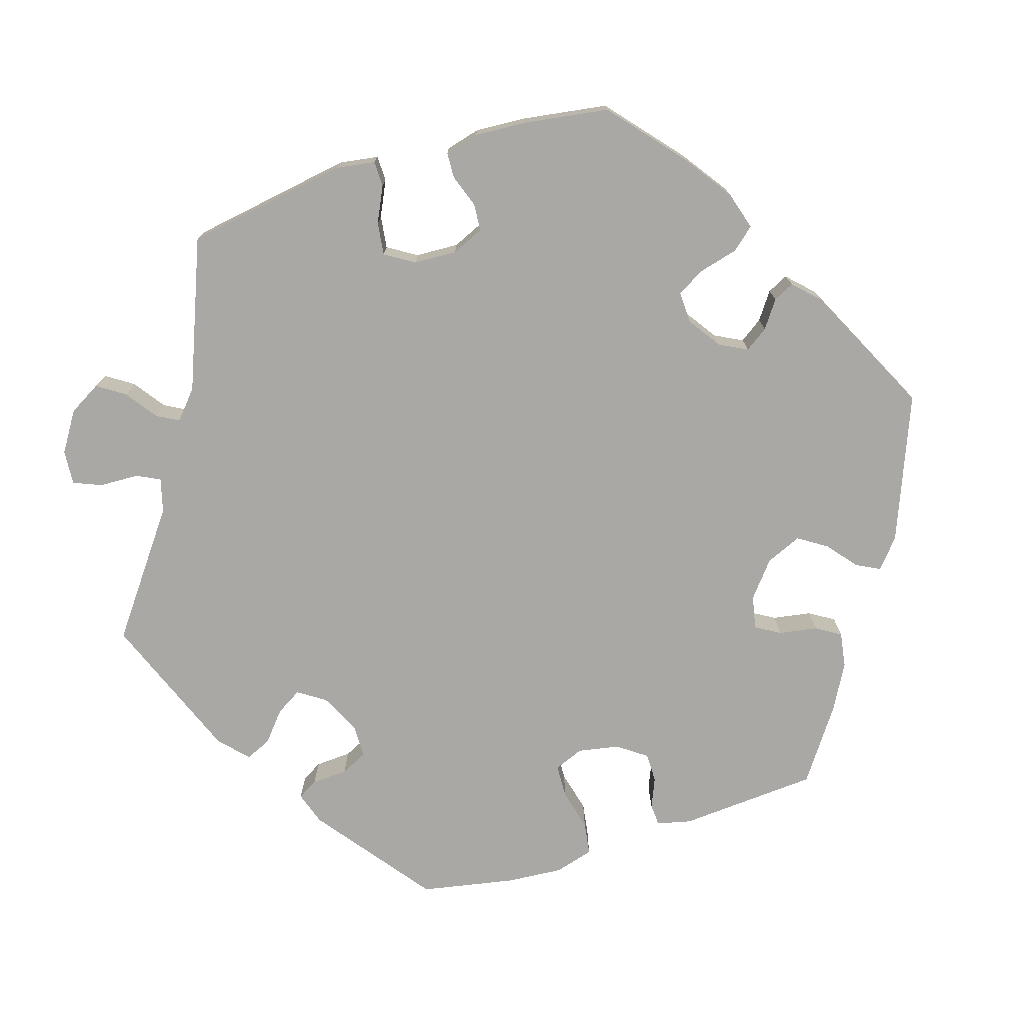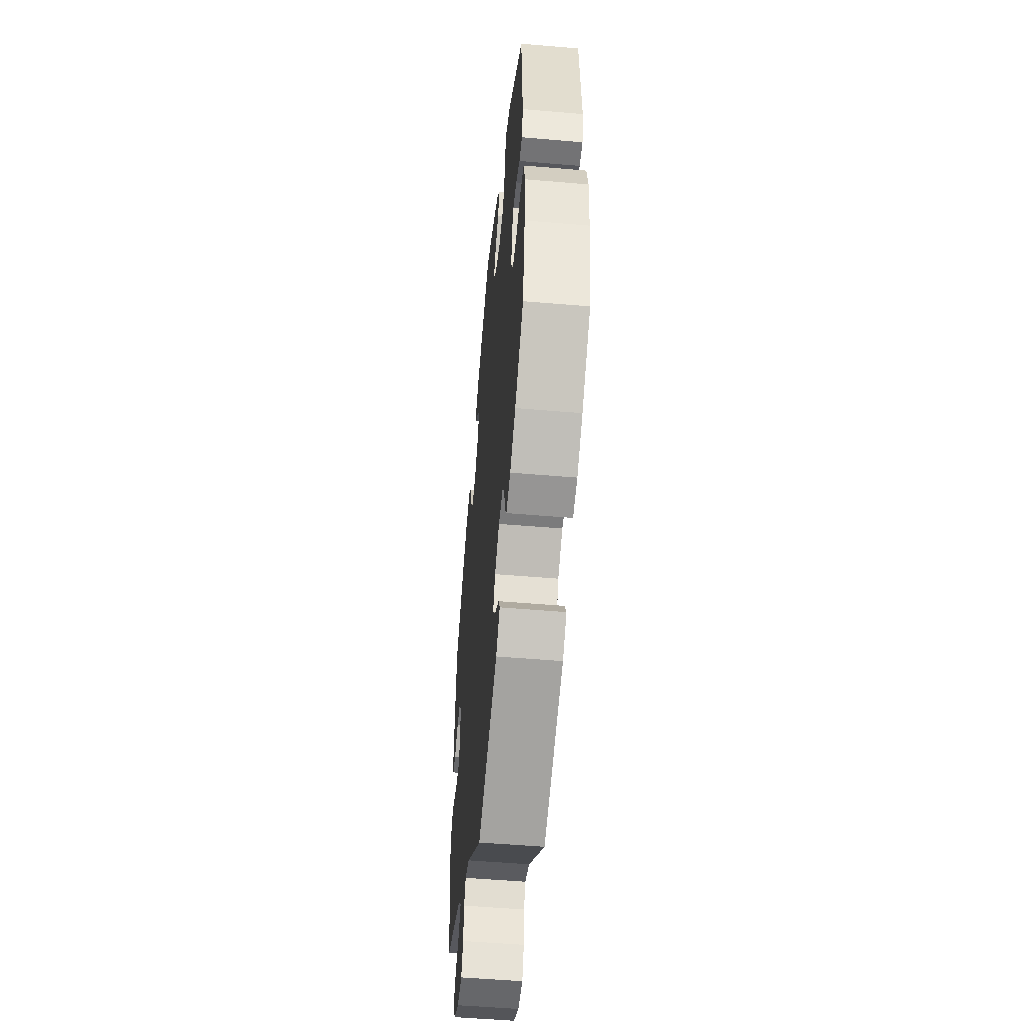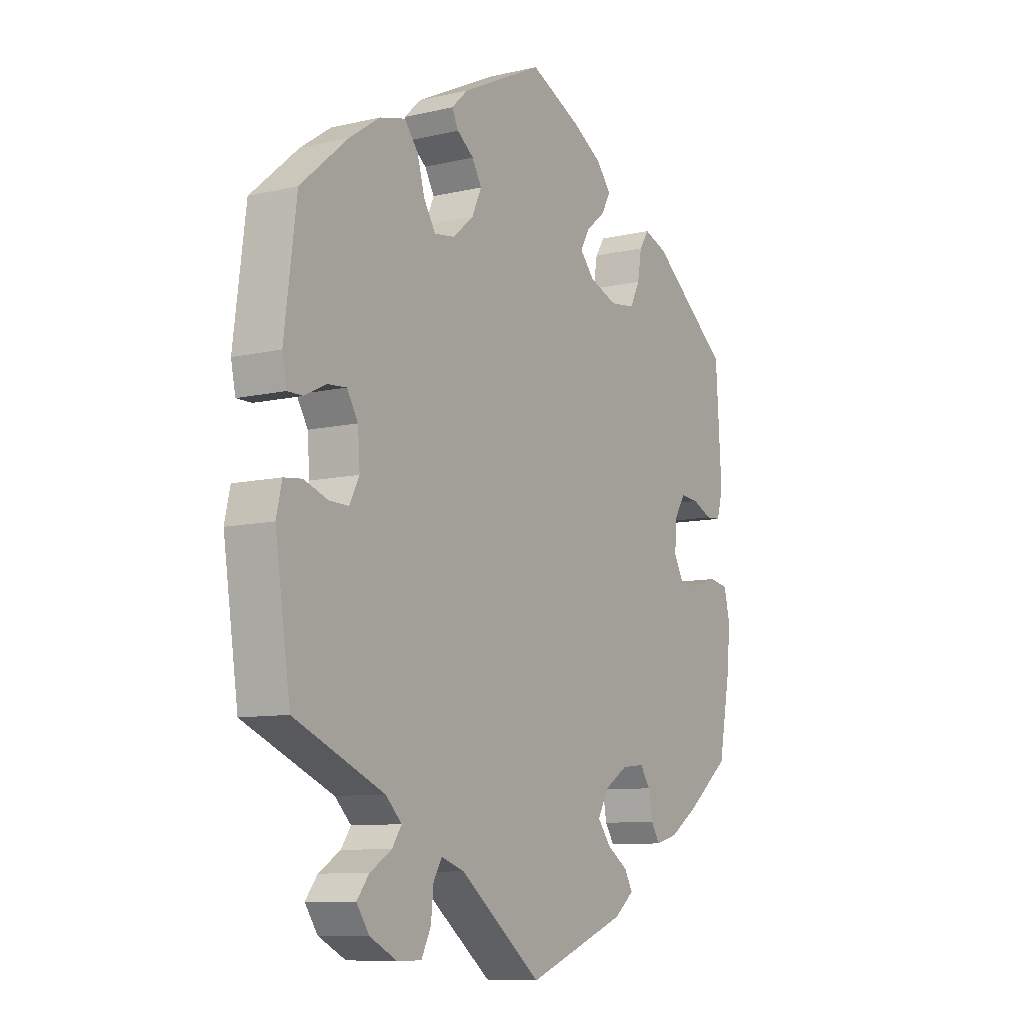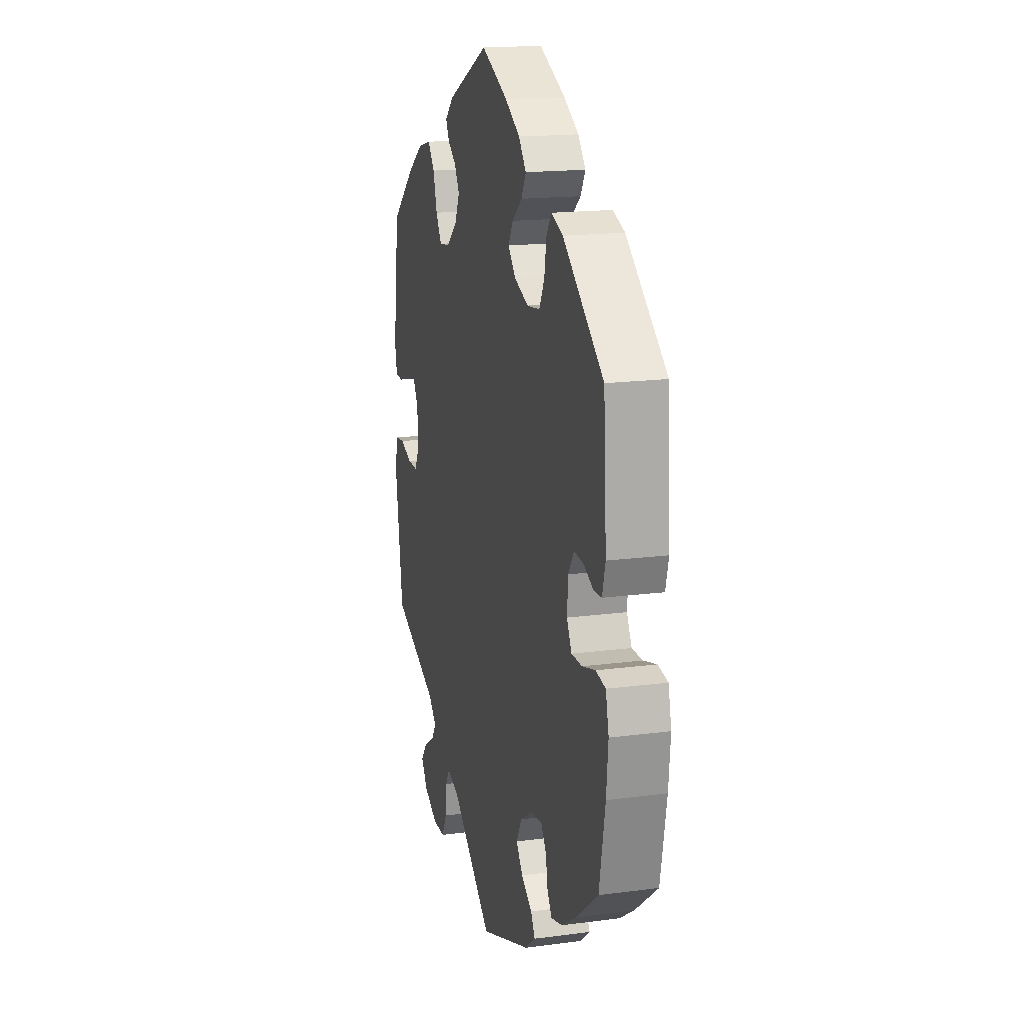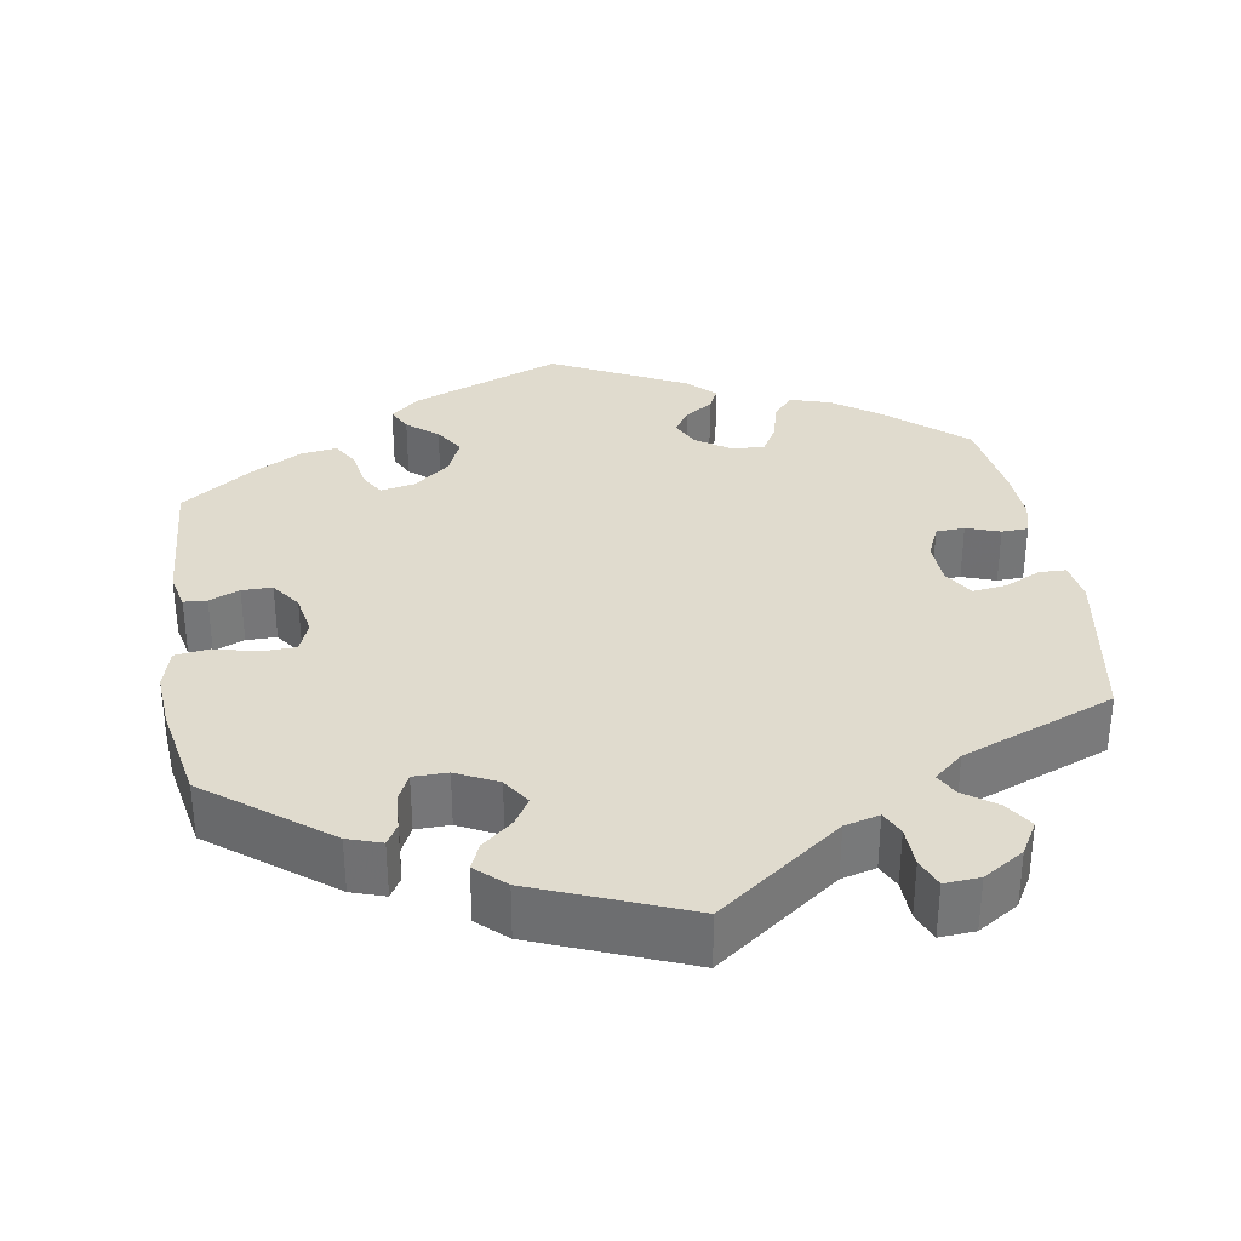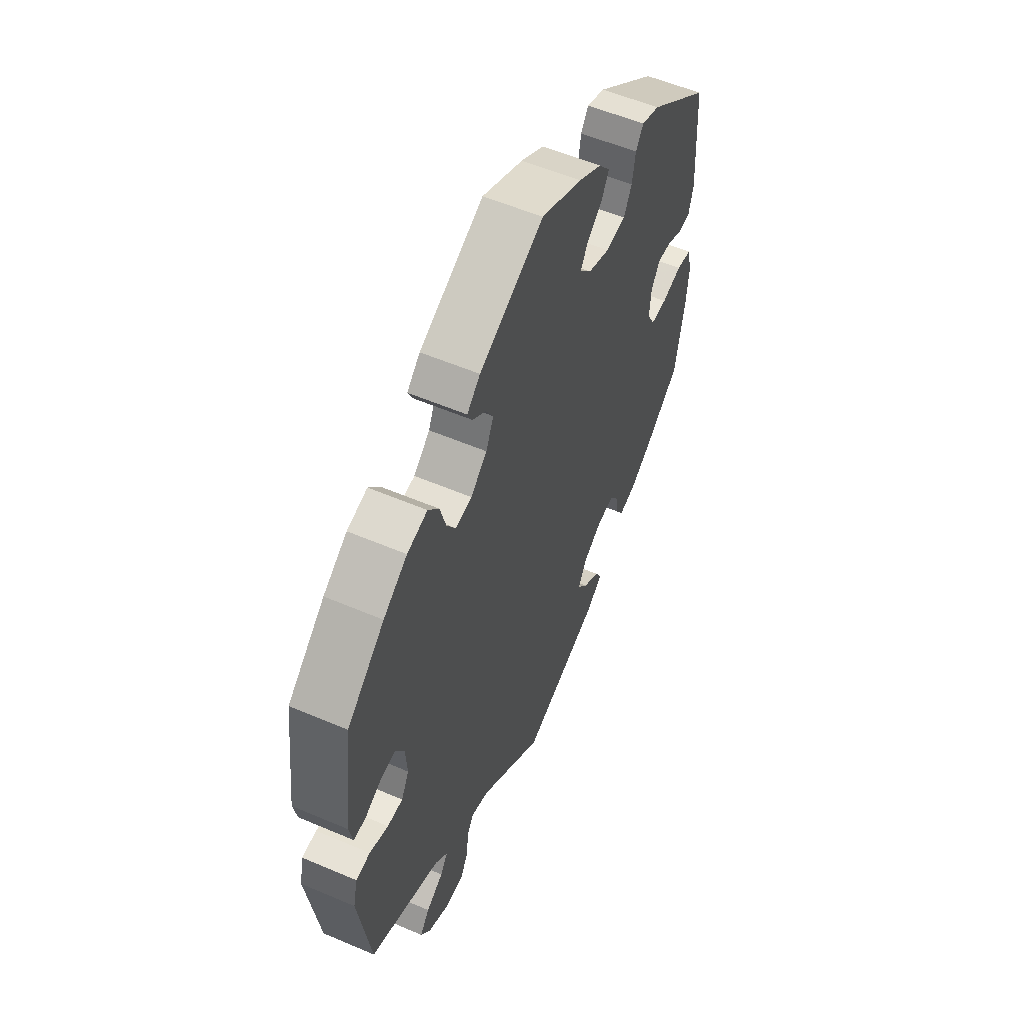
<metadata>
{"format":"obj","ext":"obj","renderer":"f3d","projection":"perspective","resolution":1024,"background":"white","views":[{"elev":-75.0,"azim":-132.7,"up":"+Y"},{"elev":-52.1,"azim":-95.3,"up":"+Z"},{"elev":-9.2,"azim":121.9,"up":"+Z"},{"elev":17.0,"azim":-104.9,"up":"+Z"},{"elev":33.6,"azim":110.9,"up":"+Y"},{"elev":56.1,"azim":114.1,"up":"+Z"}]}
</metadata>
<code>
v -0.198 0.07 -0.503
v -0.238 0.07 -0.471
v -0.222 0.07 -0.442
v -0.18 0.07 -0.413
v -0.154 0.07 -0.379
v -0.175 0.07 -0.34
v -0.222 0.07 -0.31
v -0.267 0.07 -0.305
v -0.287 0.07 -0.335
v -0.295 0.07 -0.379
v -0.313 0.07 -0.407
v -0.357 0.07 -0.395
v -0.413 0.07 -0.358
v -0.5 0.07 -0.289
v -0.523 0.07 -0.166
v -0.53 0.07 -0.091
v -0.518 0.07 -0.04
v -0.48 0.07 -0.033
v -0.429 0.07 -0.047
v -0.388 0.07 -0.047
v -0.369 0.07 -0.011
v -0.373 0.07 0.041
v -0.395 0.07 0.075
v -0.431 0.07 0.072
v -0.47 0.07 0.054
v -0.5 0.07 0.056
v -0.512 0.07 0.101
v -0.5 0.07 0.289
v -0.343 0.07 0.414
v -0.297 0.07 0.431
v -0.278 0.07 0.402
v -0.27 0.07 0.353
v -0.25 0.07 0.314
v -0.2 0.07 0.308
v -0.145 0.07 0.329
v -0.116 0.07 0.362
v -0.134 0.07 0.394
v -0.173 0.07 0.426
v -0.191 0.07 0.459
v -0.162 0.07 0.495
v -0.104 0.07 0.53
v -0.001 0.07 0.578
v 0.161 0.07 0.499
v 0.194 0.07 0.468
v 0.181 0.07 0.442
v 0.148 0.07 0.417
v 0.129 0.07 0.384
v 0.148 0.07 0.342
v 0.189 0.07 0.307
v 0.23 0.07 0.301
v 0.253 0.07 0.338
v 0.268 0.07 0.391
v 0.295 0.07 0.425
v 0.346 0.07 0.412
v 0.406 0.07 0.371
v 0.5 0.07 0.29
v 0.524 0.07 0.102
v 0.515 0.07 0.058
v 0.485 0.07 0.058
v 0.443 0.07 0.079
v 0.405 0.07 0.082
v 0.383 0.07 0.045
v 0.379 0.07 -0.013
v 0.398 0.07 -0.051
v 0.437 0.07 -0.05
v 0.484 0.07 -0.033
v 0.52 0.07 -0.037
v 0.531 0.07 -0.086
v 0.501 0.07 -0.289
v 0.323 0.07 -0.366
v 0.291 0.07 -0.398
v 0.31 0.07 -0.426
v 0.353 0.07 -0.453
v 0.377 0.07 -0.484
v 0.352 0.07 -0.521
v 0.298 0.07 -0.549
v 0.25 0.07 -0.549
v 0.231 0.07 -0.511
v 0.226 0.07 -0.461
v 0.209 0.07 -0.433
v 0.163 0.07 -0.449
v 0.001 0.07 -0.578
v -0.198 0 -0.503
v -0.238 0 -0.471
v -0.222 0 -0.442
v -0.18 0 -0.413
v -0.154 0 -0.379
v -0.175 0 -0.34
v -0.222 0 -0.31
v -0.267 0 -0.305
v -0.287 0 -0.335
v -0.295 0 -0.379
v -0.313 0 -0.407
v -0.357 0 -0.395
v -0.413 0 -0.358
v -0.5 0 -0.289
v -0.523 0 -0.166
v -0.53 0 -0.091
v -0.518 0 -0.04
v -0.48 0 -0.033
v -0.429 0 -0.047
v -0.388 0 -0.047
v -0.369 0 -0.011
v -0.373 0 0.041
v -0.395 0 0.075
v -0.431 0 0.072
v -0.47 0 0.054
v -0.5 0 0.056
v -0.512 0 0.101
v -0.5 0 0.289
v -0.343 0 0.414
v -0.297 0 0.431
v -0.278 0 0.402
v -0.27 0 0.353
v -0.25 0 0.314
v -0.2 0 0.308
v -0.145 0 0.329
v -0.116 0 0.362
v -0.134 0 0.394
v -0.173 0 0.426
v -0.191 0 0.459
v -0.162 0 0.495
v -0.104 0 0.53
v -0.001 0 0.578
v 0.161 0 0.499
v 0.194 0 0.468
v 0.181 0 0.442
v 0.148 0 0.417
v 0.129 0 0.384
v 0.148 0 0.342
v 0.189 0 0.307
v 0.23 0 0.301
v 0.253 0 0.338
v 0.268 0 0.391
v 0.295 0 0.425
v 0.346 0 0.412
v 0.406 0 0.371
v 0.5 0 0.29
v 0.524 0 0.102
v 0.515 0 0.058
v 0.485 0 0.058
v 0.443 0 0.079
v 0.405 0 0.082
v 0.383 0 0.045
v 0.379 0 -0.013
v 0.398 0 -0.051
v 0.437 0 -0.05
v 0.484 0 -0.033
v 0.52 0 -0.037
v 0.531 0 -0.086
v 0.501 0 -0.289
v 0.323 0 -0.366
v 0.291 0 -0.398
v 0.31 0 -0.426
v 0.353 0 -0.453
v 0.377 0 -0.484
v 0.352 0 -0.521
v 0.298 0 -0.549
v 0.25 0 -0.549
v 0.231 0 -0.511
v 0.226 0 -0.461
v 0.209 0 -0.433
v 0.163 0 -0.449
v 0.001 0 -0.578
f 81 82 1 2
f 80 81 2 3
f 76 77 78 79
f 76 79 80
f 75 76 80
f 72 73 74 75
f 71 72 75 80
f 70 71 80 3
f 65 66 67 68
f 64 65 68 69
f 63 64 69 70
f 57 58 59 60
f 57 60 61
f 56 57 61
f 55 56 61 62
f 51 52 53 54
f 50 51 54 55
f 43 44 45 46
f 43 46 47
f 42 43 47
f 41 42 47 48
f 37 38 39 40
f 36 37 40 41
f 29 30 31 32
f 29 32 33
f 28 29 33
f 27 28 33 34
f 24 25 26 27
f 23 24 27 34
f 16 17 18 19
f 16 19 20
f 15 16 20
f 14 15 20
f 13 14 20 21
f 9 10 11 12
f 8 9 12 13
f 70 3 4
f 62 63 70 4
f 50 55 62
f 49 50 62
f 36 41 48 49
f 35 36 49 62
f 22 23 34 35
f 21 22 35 62
f 8 13 21 62
f 7 8 62
f 6 7 62
f 5 6 62
f 4 5 62
f 84 83 164 163
f 85 84 163 162
f 161 160 159 158
f 162 161 158
f 162 158 157
f 157 156 155 154
f 162 157 154 153
f 85 162 153 152
f 150 149 148 147
f 151 150 147 146
f 152 151 146 145
f 142 141 140 139
f 143 142 139
f 143 139 138
f 144 143 138 137
f 136 135 134 133
f 137 136 133 132
f 128 127 126 125
f 129 128 125
f 129 125 124
f 130 129 124 123
f 122 121 120 119
f 123 122 119 118
f 114 113 112 111
f 115 114 111
f 115 111 110
f 116 115 110 109
f 109 108 107 106
f 116 109 106 105
f 101 100 99 98
f 102 101 98
f 102 98 97
f 102 97 96
f 103 102 96 95
f 94 93 92 91
f 95 94 91 90
f 86 85 152
f 86 152 145 144
f 144 137 132
f 144 132 131
f 131 130 123 118
f 144 131 118 117
f 117 116 105 104
f 144 117 104 103
f 144 103 95 90
f 144 90 89
f 144 89 88
f 144 88 87
f 144 87 86
f 1 83 84 2
f 2 84 85 3
f 3 85 86 4
f 4 86 87 5
f 5 87 88 6
f 6 88 89 7
f 7 89 90 8
f 8 90 91 9
f 9 91 92 10
f 10 92 93 11
f 11 93 94 12
f 12 94 95 13
f 13 95 96 14
f 14 96 97 15
f 15 97 98 16
f 16 98 99 17
f 17 99 100 18
f 18 100 101 19
f 19 101 102 20
f 20 102 103 21
f 21 103 104 22
f 22 104 105 23
f 23 105 106 24
f 24 106 107 25
f 25 107 108 26
f 26 108 109 27
f 27 109 110 28
f 28 110 111 29
f 29 111 112 30
f 30 112 113 31
f 31 113 114 32
f 32 114 115 33
f 33 115 116 34
f 34 116 117 35
f 35 117 118 36
f 36 118 119 37
f 37 119 120 38
f 38 120 121 39
f 39 121 122 40
f 40 122 123 41
f 41 123 124 42
f 42 124 125 43
f 43 125 126 44
f 44 126 127 45
f 45 127 128 46
f 46 128 129 47
f 47 129 130 48
f 48 130 131 49
f 49 131 132 50
f 50 132 133 51
f 51 133 134 52
f 52 134 135 53
f 53 135 136 54
f 54 136 137 55
f 55 137 138 56
f 56 138 139 57
f 57 139 140 58
f 58 140 141 59
f 59 141 142 60
f 60 142 143 61
f 61 143 144 62
f 62 144 145 63
f 63 145 146 64
f 64 146 147 65
f 65 147 148 66
f 66 148 149 67
f 67 149 150 68
f 68 150 151 69
f 69 151 152 70
f 70 152 153 71
f 71 153 154 72
f 72 154 155 73
f 73 155 156 74
f 74 156 157 75
f 75 157 158 76
f 76 158 159 77
f 77 159 160 78
f 78 160 161 79
f 79 161 162 80
f 80 162 163 81
f 81 163 164 82
f 82 164 83 1

</code>
